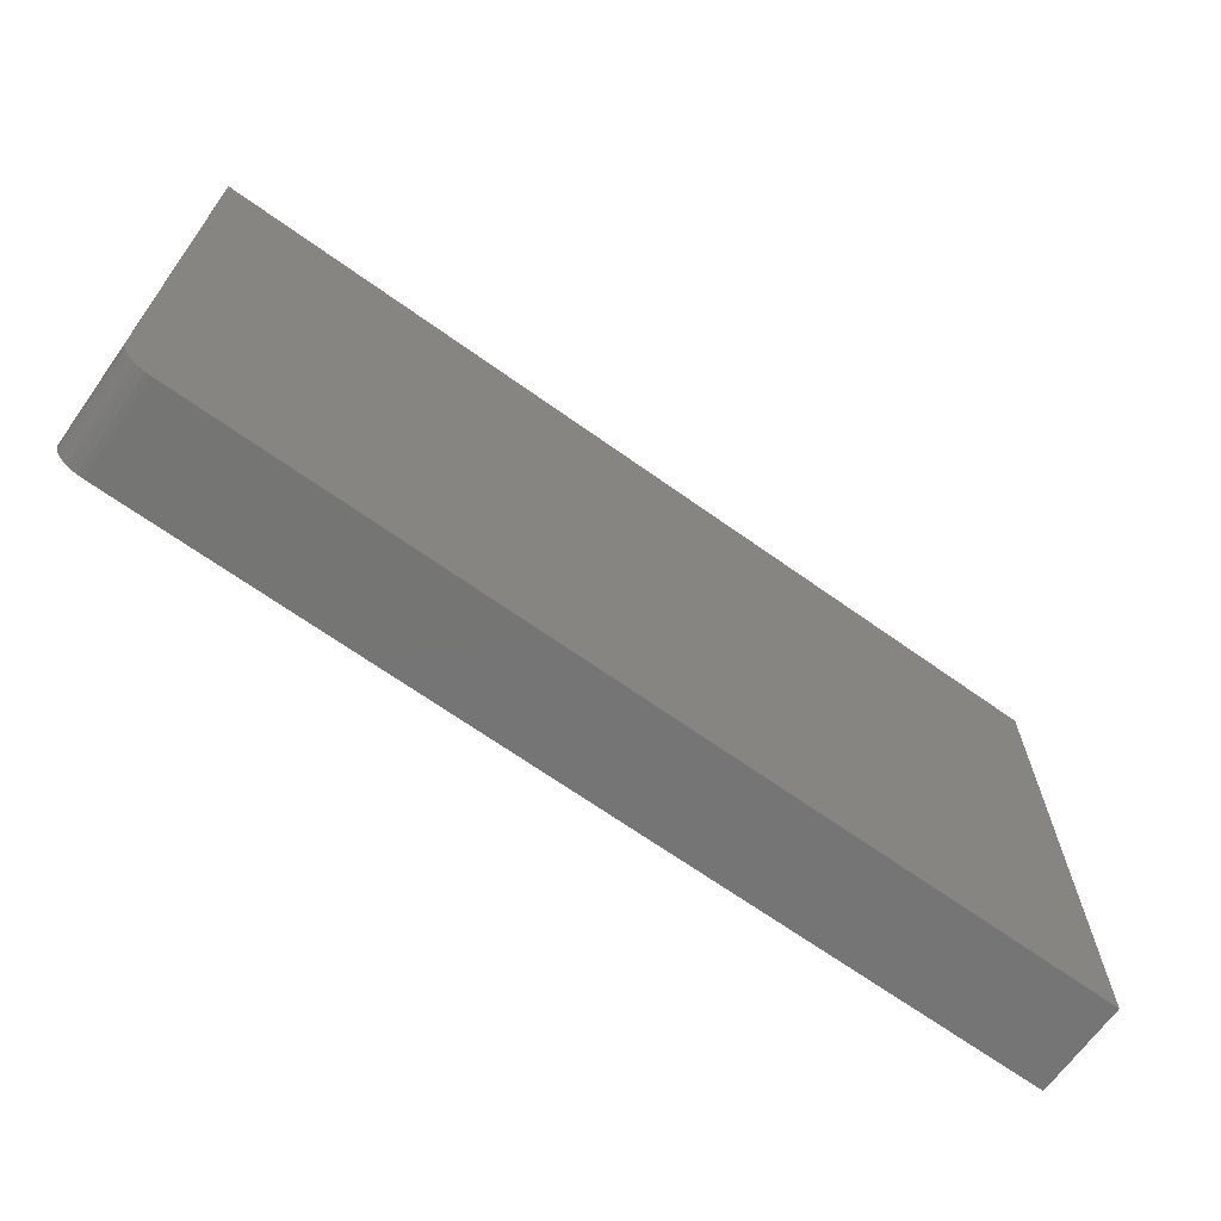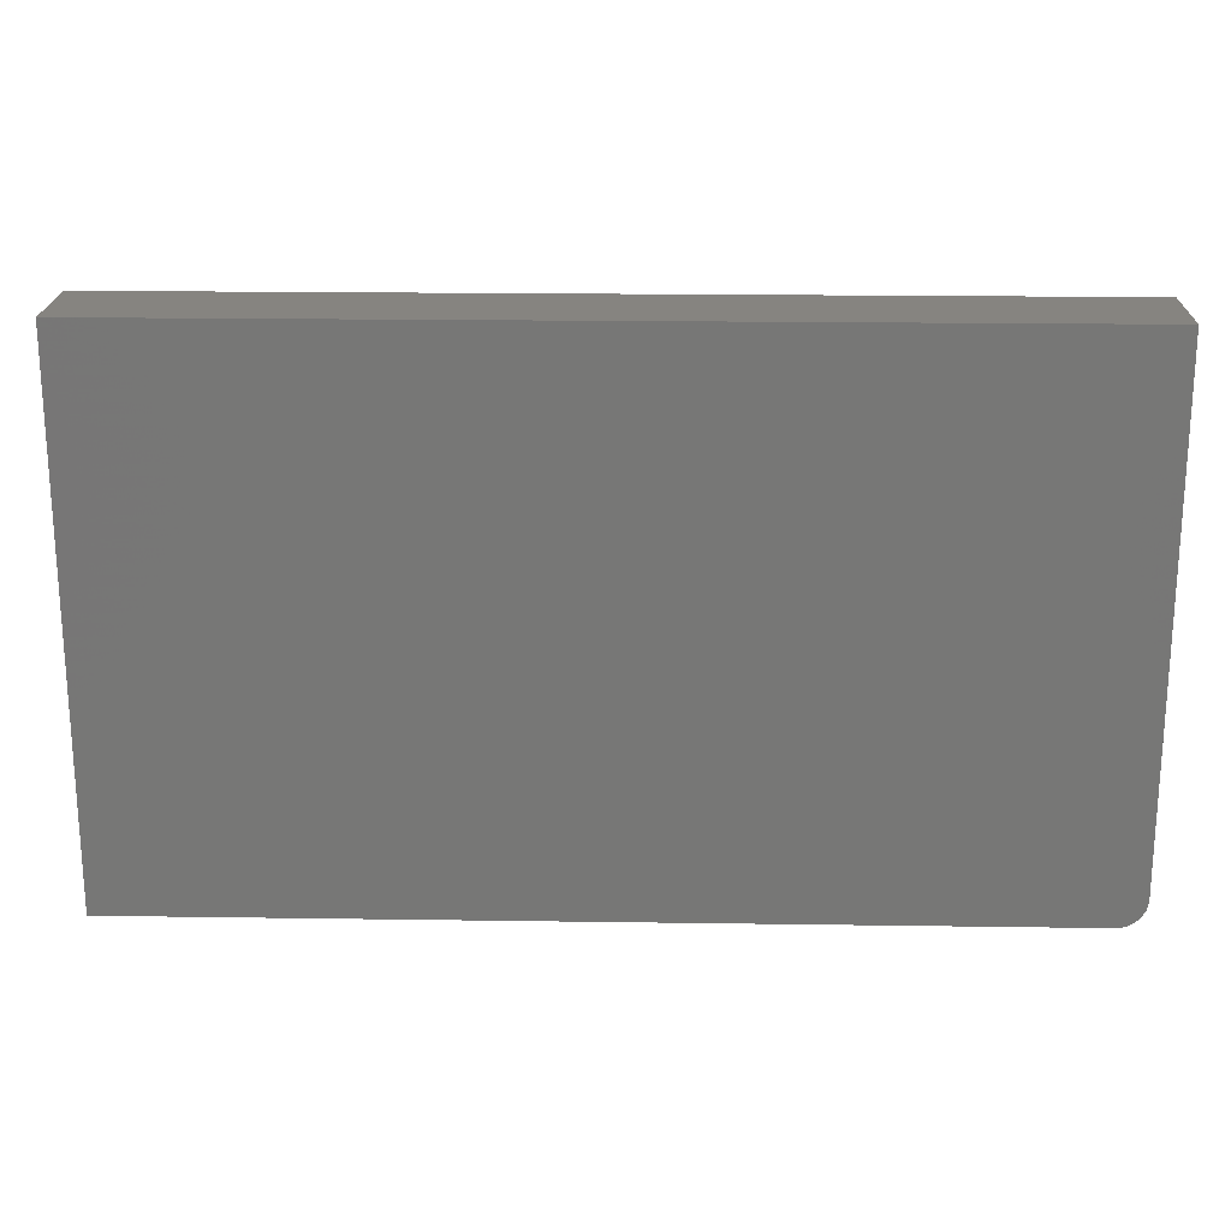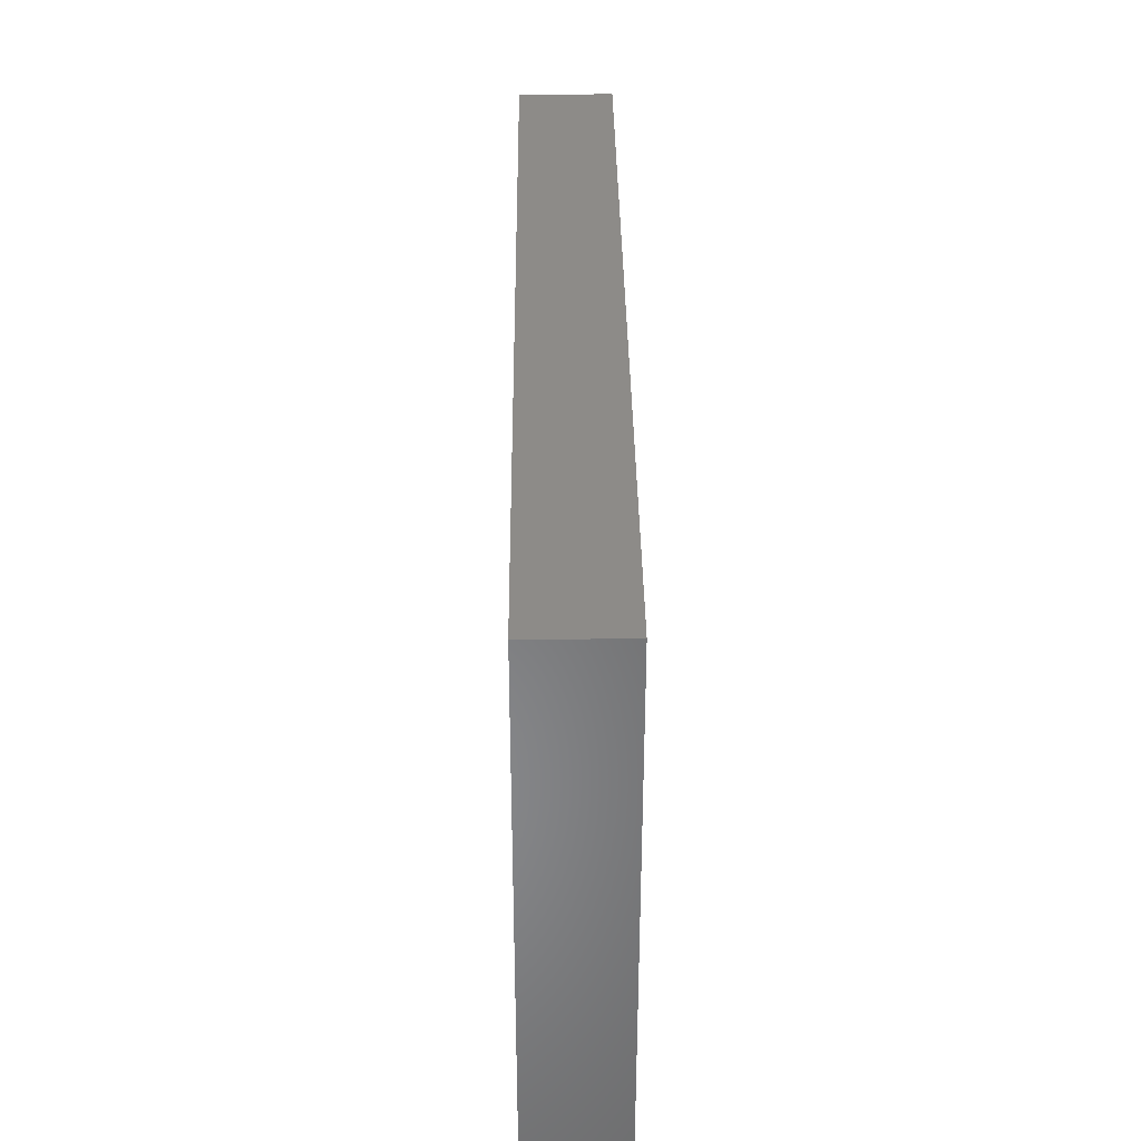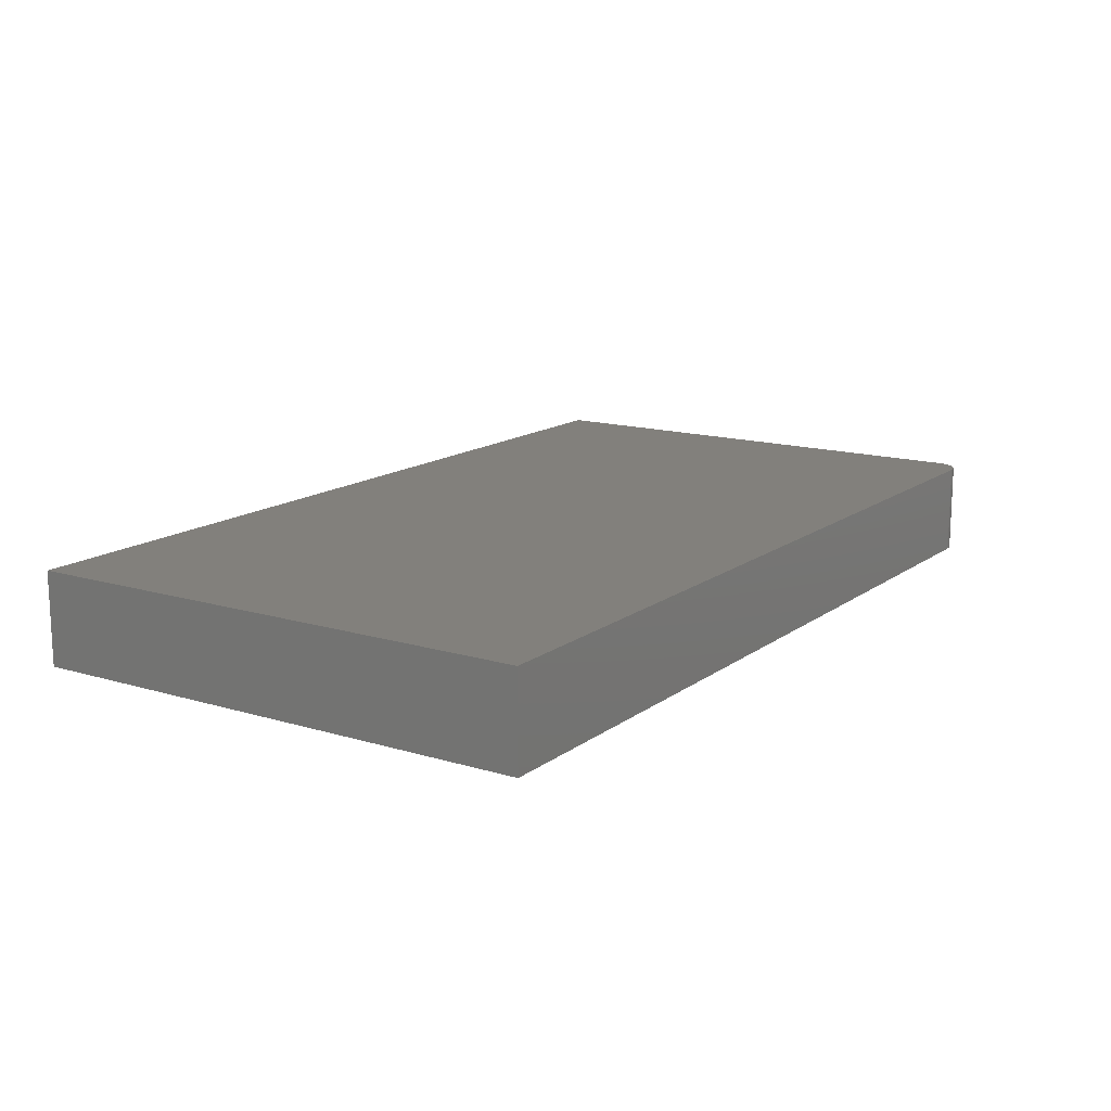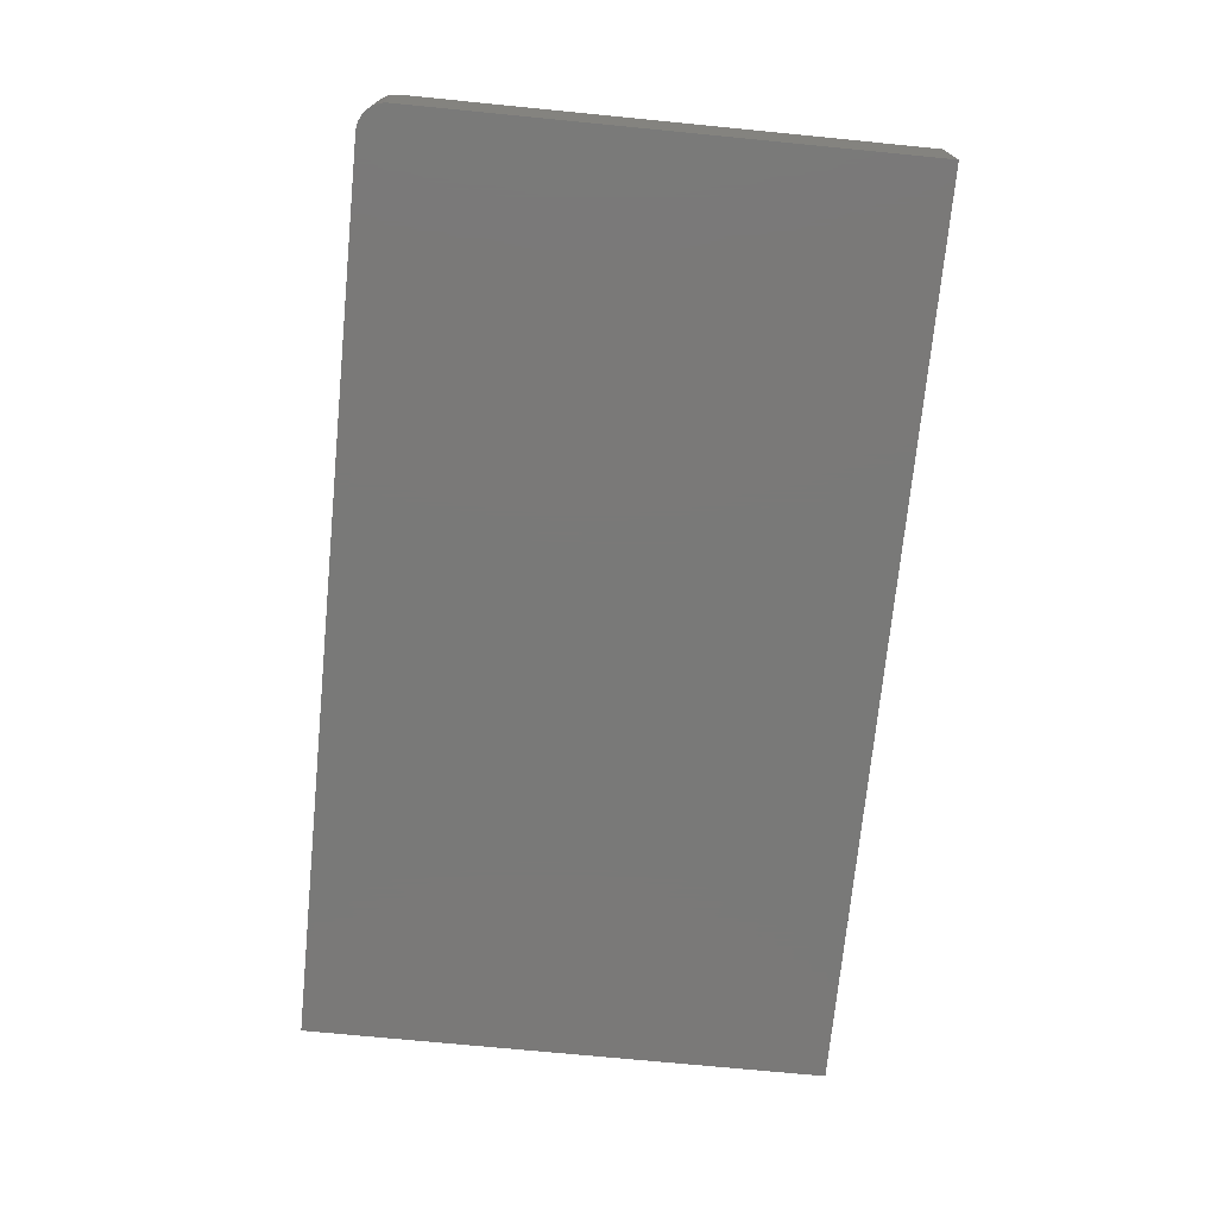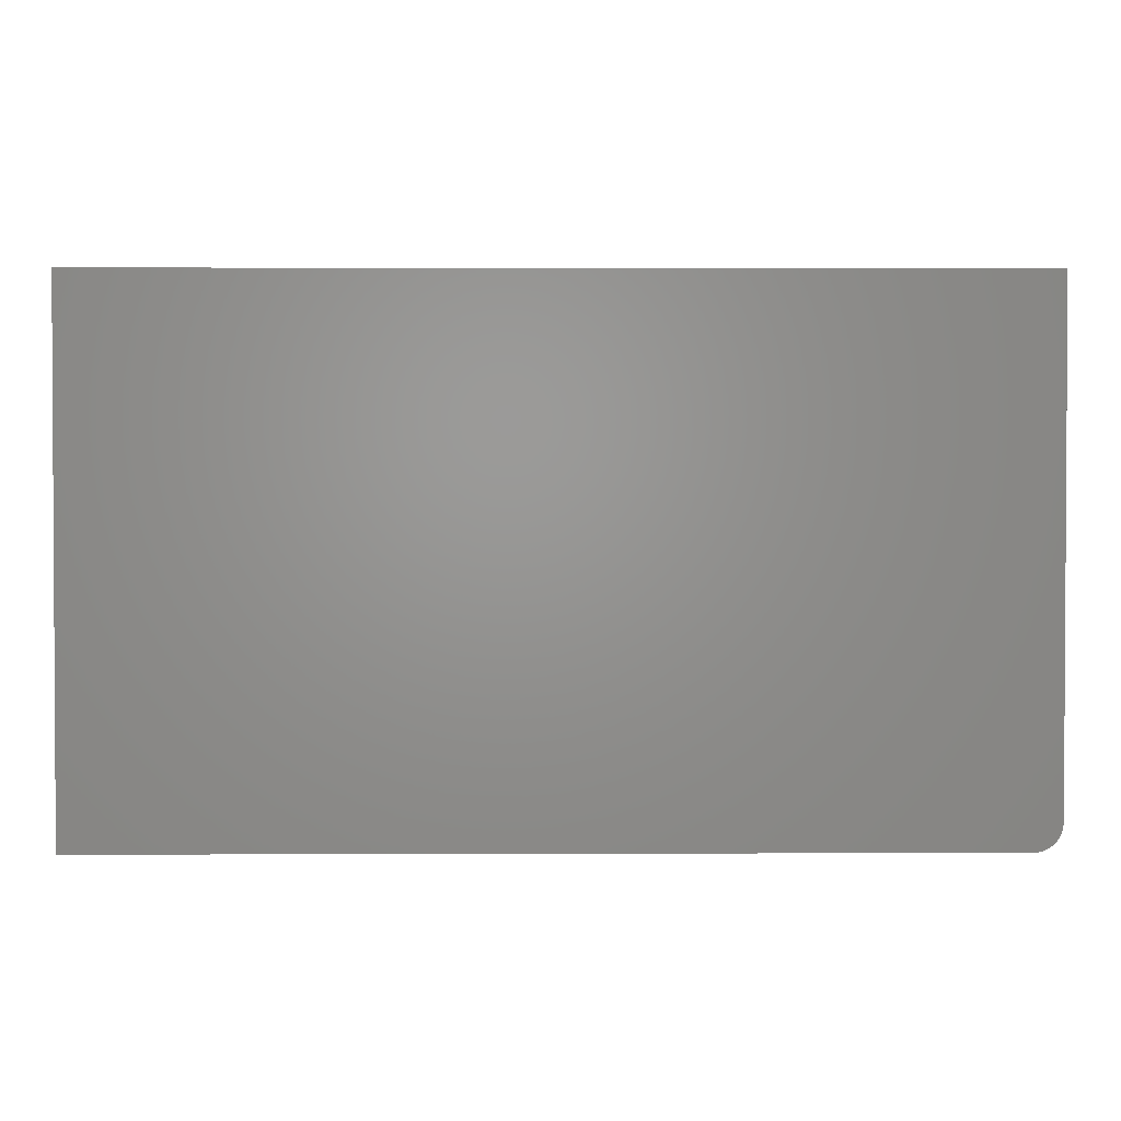
<metadata>
{"format":"stl","ext":"stl","renderer":"f3d","projection":"perspective","resolution":1024,"background":"white","views":[{"elev":-67.4,"azim":144.4,"up":"+Y"},{"elev":20.5,"azim":1.5,"up":"+Y"},{"elev":35.1,"azim":-90.6,"up":"+Y"},{"elev":14.5,"azim":-56.7,"up":"+Z"},{"elev":-72.2,"azim":84.4,"up":"+Z"},{"elev":1.8,"azim":-0.7,"up":"+Y"}]}
</metadata>
<code>
# stl→obj: 26 verts, 48 faces
v 0.6094 -0.75 0.1328
v 0.6243 -0.747 0.1328
v -0.6484 -0.75 0.1328
v 0.617 -0.7492 0.1328
v 0.6484 -0.7109 0.1328
v 0.6484 0.0008224 0.1328
v 0.006826 0.0008224 0.1328
v 0.637 -0.7386 0.1328
v 0.6419 -0.7326 0.1328
v 0.6455 -0.7259 0.1328
v -0.6484 0.0008224 0.1328
v 0.6477 -0.7186 0.1328
v 0.6311 -0.7434 0.1328
v -0.6484 -0.75 0
v 0.6243 -0.747 0
v 0.6094 -0.75 0
v 0.617 -0.7492 0
v 0.006826 0.0008224 0
v 0.6484 0.0008224 0
v 0.6484 -0.7109 0
v 0.6455 -0.7259 0
v 0.6419 -0.7326 0
v 0.637 -0.7386 0
v -0.6484 0.0008224 0
v 0.6477 -0.7186 0
v 0.6311 -0.7434 0
f 1 2 3
f 1 4 2
f 5 6 7
f 8 9 10
f 11 3 12
f 11 12 5
f 11 5 7
f 12 3 2
f 12 2 13
f 12 13 8
f 12 8 10
f 14 15 16
f 15 17 16
f 18 19 20
f 21 22 23
f 24 18 20
f 24 20 25
f 24 25 14
f 25 21 23
f 25 23 26
f 25 26 15
f 25 15 14
f 5 20 6
f 6 20 19
f 3 14 1
f 1 14 16
f 20 5 25
f 25 5 12
f 25 12 21
f 21 12 10
f 21 10 22
f 22 10 9
f 22 9 23
f 23 9 8
f 23 8 26
f 26 8 13
f 26 13 15
f 15 13 2
f 15 2 17
f 17 2 4
f 17 4 16
f 16 4 1
f 11 24 3
f 3 24 14
f 7 18 11
f 11 18 24
f 6 19 7
f 7 19 18

</code>
